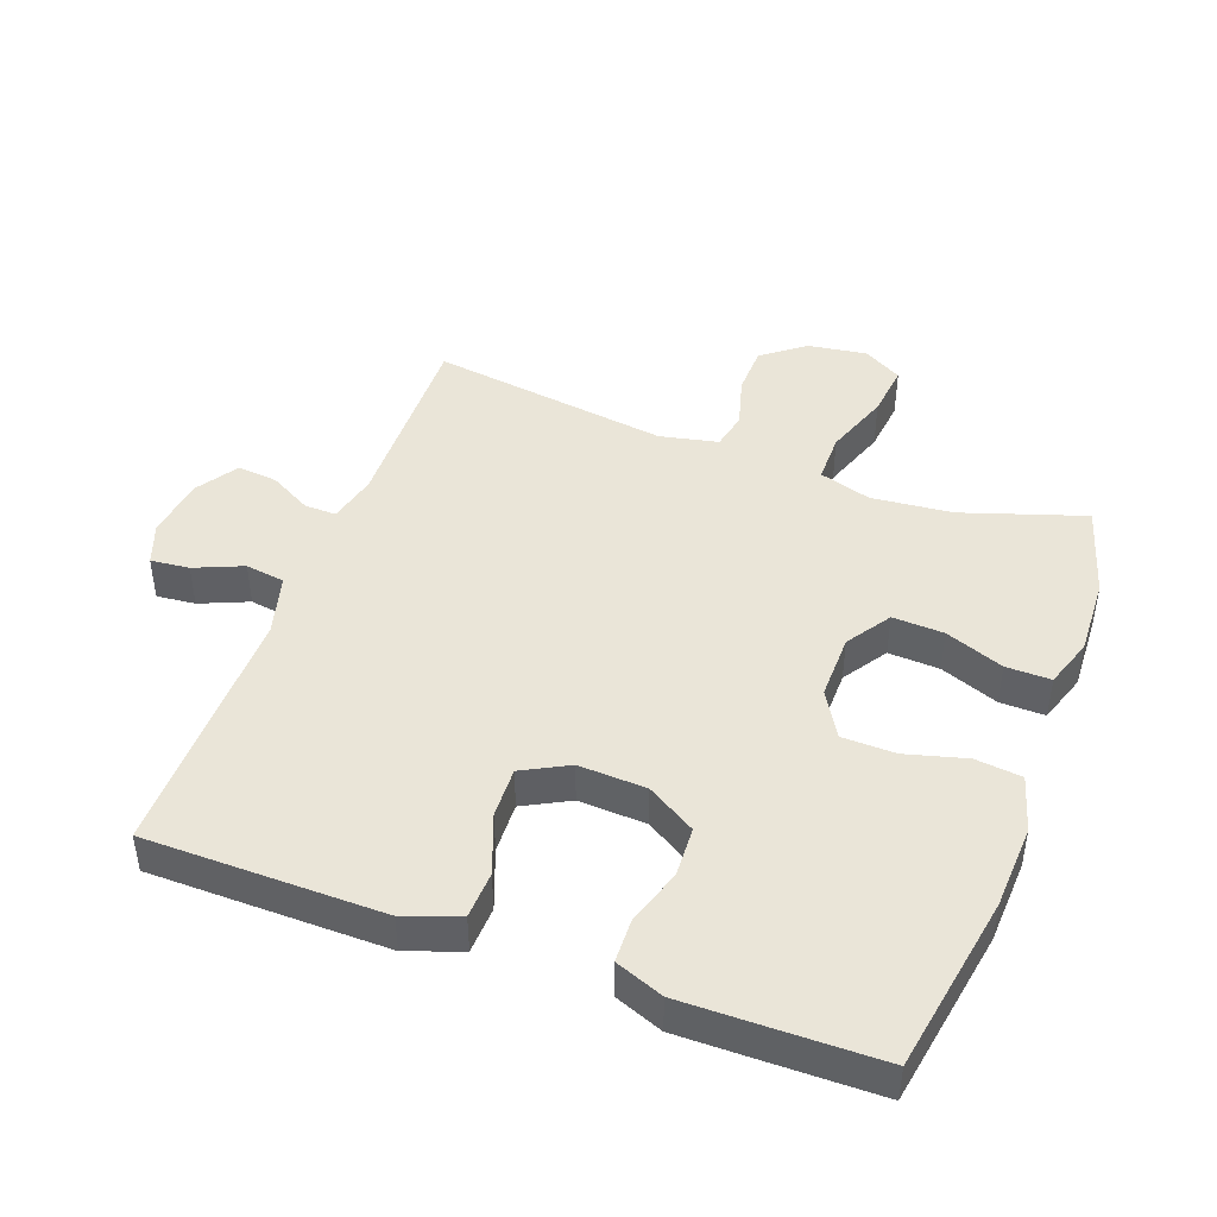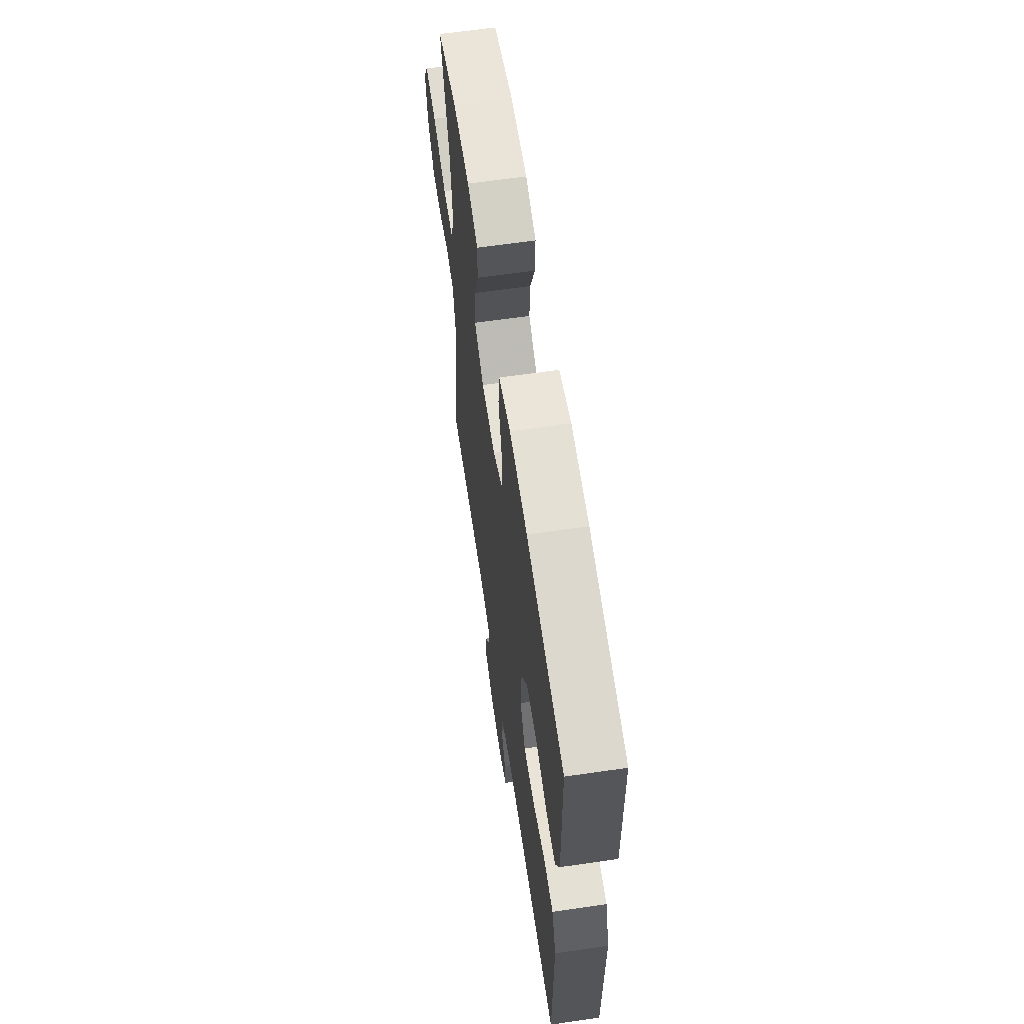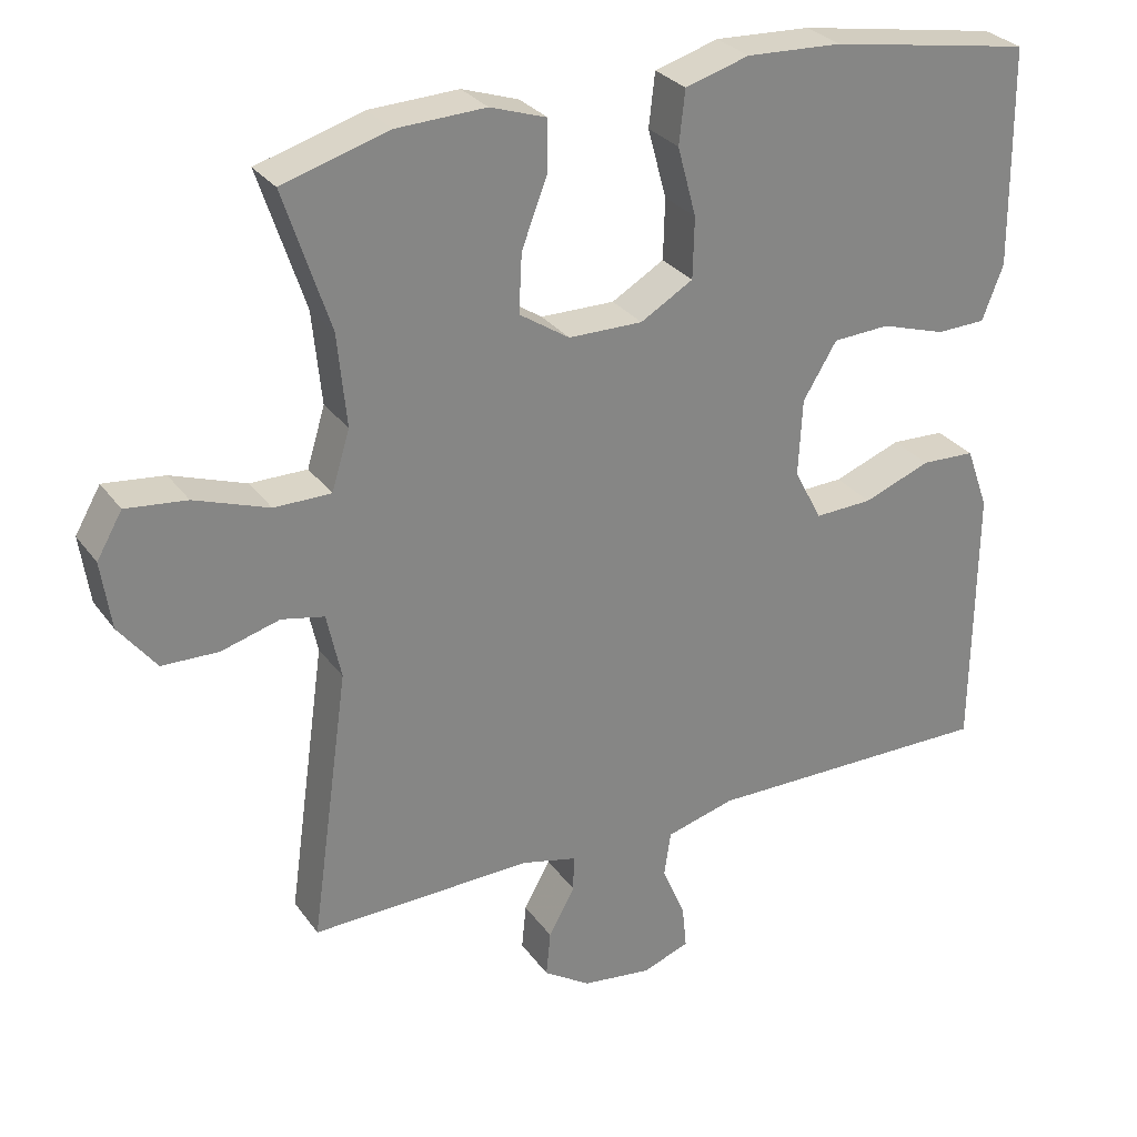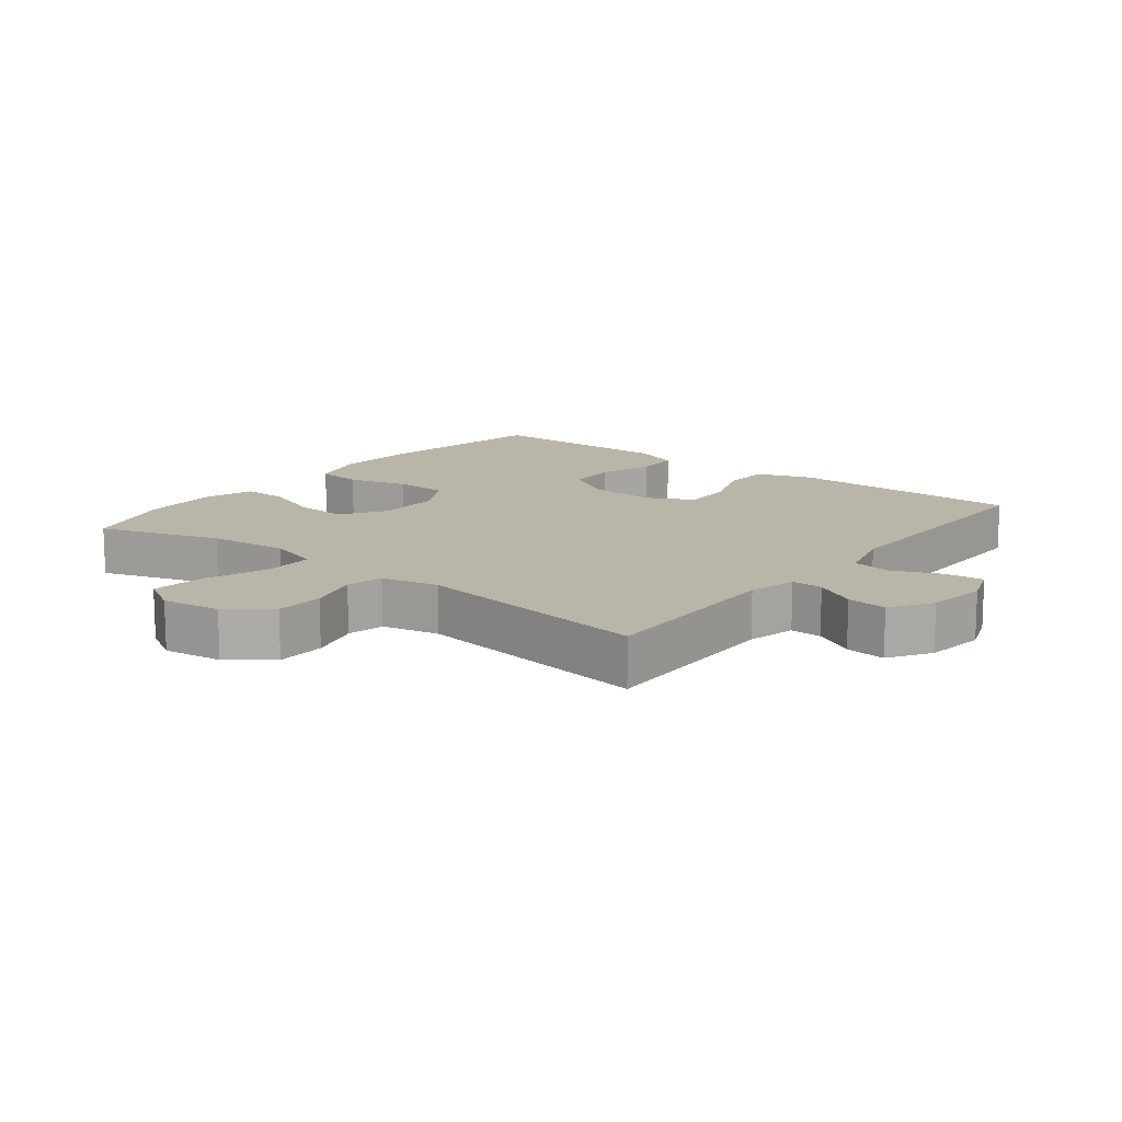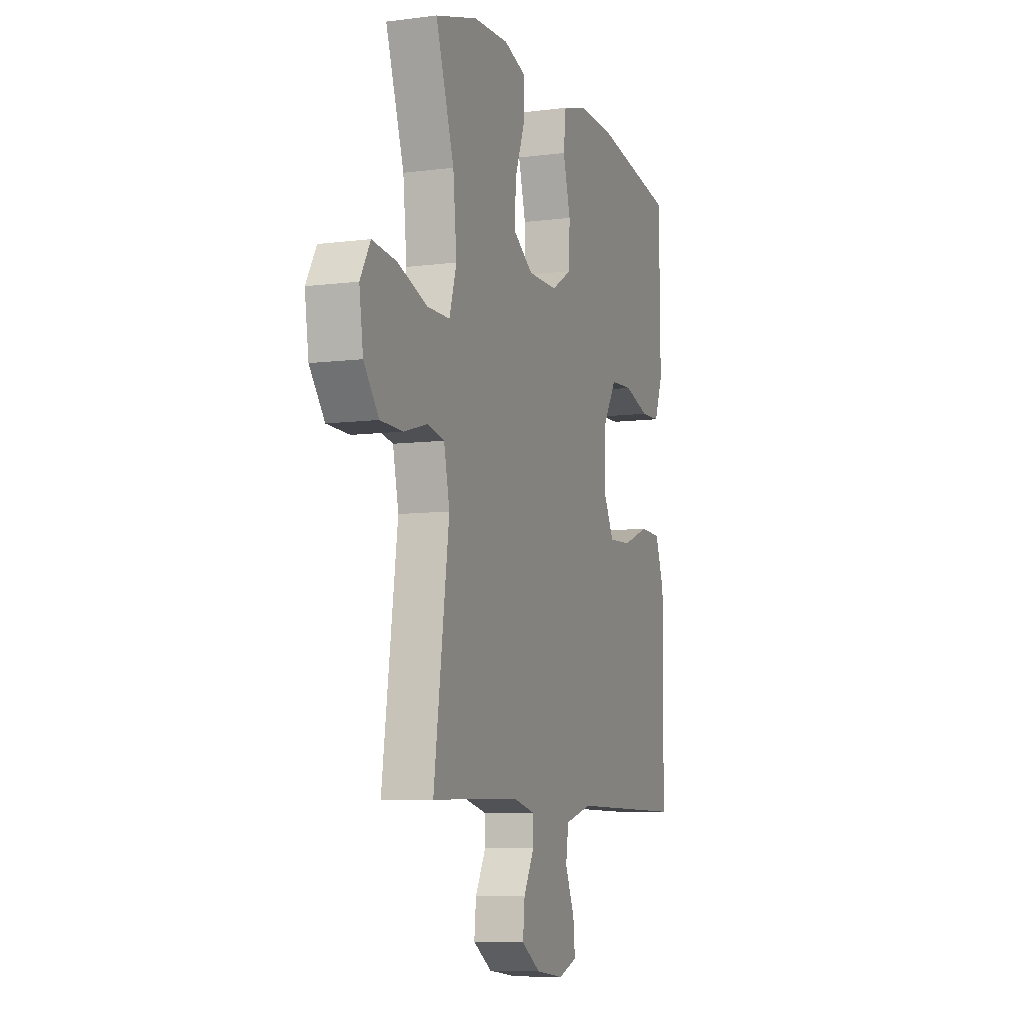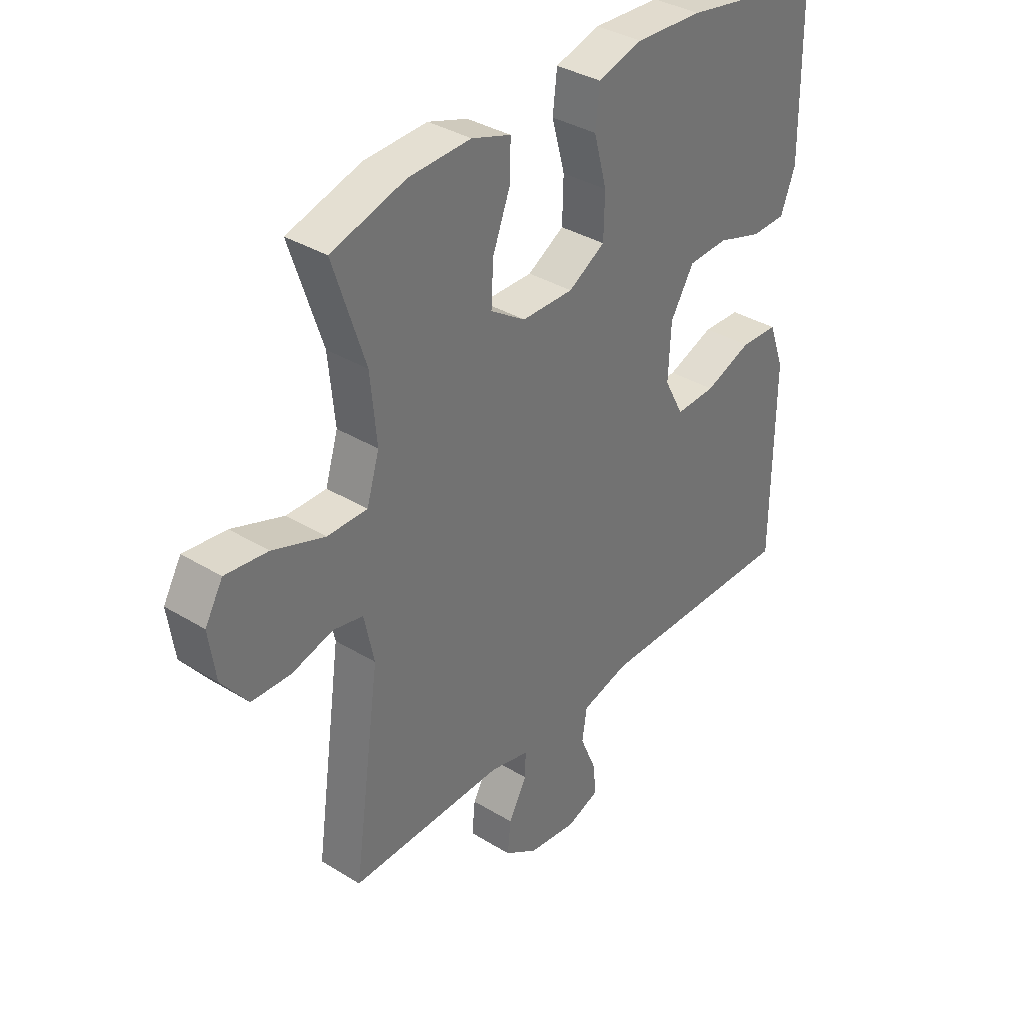
<metadata>
{"format":"obj","ext":"obj","renderer":"f3d","projection":"perspective","resolution":1024,"background":"white","views":[{"elev":44.8,"azim":-69.7,"up":"+Y"},{"elev":63.2,"azim":-98.4,"up":"+Z"},{"elev":29.0,"azim":151.3,"up":"+Z"},{"elev":13.6,"azim":128.2,"up":"+Y"},{"elev":-7.8,"azim":109.9,"up":"+Z"},{"elev":35.6,"azim":129.0,"up":"+Z"}]}
</metadata>
<code>
v 0.5 0.07 0.5
v 0.439 0.07 0.315
v 0.427 0.07 0.192
v 0.451 0.07 0.113
v 0.527 0.07 0.113
v 0.626 0.07 0.148
v 0.707 0.07 0.157
v 0.741 0.07 0.098
v 0.728 0.07 0.008
v 0.678 0.07 -0.056
v 0.603 0.07 -0.058
v 0.525 0.07 -0.036
v 0.468 0.07 -0.048
v 0.449 0.07 -0.136
v 0.5 0.07 -0.5
v 0.204 0.07 -0.493
v 0.13 0.07 -0.511
v 0.131 0.07 -0.559
v 0.166 0.07 -0.623
v 0.172 0.07 -0.684
v 0.109 0.07 -0.725
v 0.016 0.07 -0.737
v -0.047 0.07 -0.714
v -0.041 0.07 -0.655
v -0.01 0.07 -0.582
v -0.019 0.07 -0.522
v -0.111 0.07 -0.497
v -0.5 0.07 -0.5
v -0.502 0.07 -0.27
v -0.503 0.07 -0.14
v -0.473 0.07 -0.057
v -0.401 0.07 -0.054
v -0.311 0.07 -0.088
v -0.234 0.07 -0.091
v -0.197 0.07 -0.021
v -0.202 0.07 0.082
v -0.247 0.07 0.156
v -0.323 0.07 0.16
v -0.409 0.07 0.133
v -0.475 0.07 0.135
v -0.503 0.07 0.208
v -0.502 0.07 0.322
v -0.5 0.07 0.5
v -0.23 0.07 0.546
v -0.102 0.07 0.552
v -0.017 0.07 0.527
v -0.009 0.07 0.456
v -0.034 0.07 0.364
v -0.032 0.07 0.283
v 0.038 0.07 0.242
v 0.137 0.07 0.243
v 0.204 0.07 0.287
v 0.2 0.07 0.365
v 0.166 0.07 0.454
v 0.165 0.07 0.522
v 0.24 0.07 0.547
v 0.359 0.07 0.542
v 0.5 0 0.5
v 0.439 0 0.315
v 0.427 0 0.192
v 0.451 0 0.113
v 0.527 0 0.113
v 0.626 0 0.148
v 0.707 0 0.157
v 0.741 0 0.098
v 0.728 0 0.008
v 0.678 0 -0.056
v 0.603 0 -0.058
v 0.525 0 -0.036
v 0.468 0 -0.048
v 0.449 0 -0.136
v 0.5 0 -0.5
v 0.204 0 -0.493
v 0.13 0 -0.511
v 0.131 0 -0.559
v 0.166 0 -0.623
v 0.172 0 -0.684
v 0.109 0 -0.725
v 0.016 0 -0.737
v -0.047 0 -0.714
v -0.041 0 -0.655
v -0.01 0 -0.582
v -0.019 0 -0.522
v -0.111 0 -0.497
v -0.5 0 -0.5
v -0.502 0 -0.27
v -0.503 0 -0.14
v -0.473 0 -0.057
v -0.401 0 -0.054
v -0.311 0 -0.088
v -0.234 0 -0.091
v -0.197 0 -0.021
v -0.202 0 0.082
v -0.247 0 0.156
v -0.323 0 0.16
v -0.409 0 0.133
v -0.475 0 0.135
v -0.503 0 0.208
v -0.502 0 0.322
v -0.5 0 0.5
v -0.23 0 0.546
v -0.102 0 0.552
v -0.017 0 0.527
v -0.009 0 0.456
v -0.034 0 0.364
v -0.032 0 0.283
v 0.038 0 0.242
v 0.137 0 0.243
v 0.204 0 0.287
v 0.2 0 0.365
v 0.166 0 0.454
v 0.165 0 0.522
v 0.24 0 0.547
v 0.359 0 0.542
f 57 1 2
f 56 57 2
f 55 56 2
f 54 55 2
f 53 54 2
f 52 53 2 3
f 51 52 3 4
f 50 51 4
f 46 47 48
f 45 46 48
f 44 45 48
f 43 44 48
f 42 43 48
f 41 42 48
f 40 41 48
f 39 40 48
f 38 39 48
f 37 38 48 49
f 36 37 49 50
f 31 32 33
f 30 31 33
f 29 30 33
f 28 29 33
f 27 28 33
f 26 27 33 34
f 23 24 25
f 22 23 25
f 21 22 25
f 20 21 25
f 19 20 25
f 18 19 25
f 17 18 25 26
f 26 34 35
f 17 26 35
f 16 17 35
f 10 11 12
f 9 10 12
f 8 9 12
f 7 8 12
f 6 7 12
f 5 6 12
f 4 5 12 13
f 50 4 13 14
f 35 36 50
f 16 35 50
f 15 16 50
f 14 15 50
f 59 58 114
f 59 114 113
f 59 113 112
f 59 112 111
f 59 111 110
f 60 59 110 109
f 61 60 109 108
f 61 108 107
f 105 104 103
f 105 103 102
f 105 102 101
f 105 101 100
f 105 100 99
f 105 99 98
f 105 98 97
f 105 97 96
f 105 96 95
f 106 105 95 94
f 107 106 94 93
f 90 89 88
f 90 88 87
f 90 87 86
f 90 86 85
f 90 85 84
f 91 90 84 83
f 82 81 80
f 82 80 79
f 82 79 78
f 82 78 77
f 82 77 76
f 82 76 75
f 83 82 75 74
f 92 91 83
f 92 83 74
f 92 74 73
f 69 68 67
f 69 67 66
f 69 66 65
f 69 65 64
f 69 64 63
f 69 63 62
f 70 69 62 61
f 71 70 61 107
f 107 93 92
f 107 92 73
f 107 73 72
f 107 72 71
f 1 58 59 2
f 2 59 60 3
f 3 60 61 4
f 4 61 62 5
f 5 62 63 6
f 6 63 64 7
f 7 64 65 8
f 8 65 66 9
f 9 66 67 10
f 10 67 68 11
f 11 68 69 12
f 12 69 70 13
f 13 70 71 14
f 14 71 72 15
f 15 72 73 16
f 16 73 74 17
f 17 74 75 18
f 18 75 76 19
f 19 76 77 20
f 20 77 78 21
f 21 78 79 22
f 22 79 80 23
f 23 80 81 24
f 24 81 82 25
f 25 82 83 26
f 26 83 84 27
f 27 84 85 28
f 28 85 86 29
f 29 86 87 30
f 30 87 88 31
f 31 88 89 32
f 32 89 90 33
f 33 90 91 34
f 34 91 92 35
f 35 92 93 36
f 36 93 94 37
f 37 94 95 38
f 38 95 96 39
f 39 96 97 40
f 40 97 98 41
f 41 98 99 42
f 42 99 100 43
f 43 100 101 44
f 44 101 102 45
f 45 102 103 46
f 46 103 104 47
f 47 104 105 48
f 48 105 106 49
f 49 106 107 50
f 50 107 108 51
f 51 108 109 52
f 52 109 110 53
f 53 110 111 54
f 54 111 112 55
f 55 112 113 56
f 56 113 114 57
f 57 114 58 1

</code>
